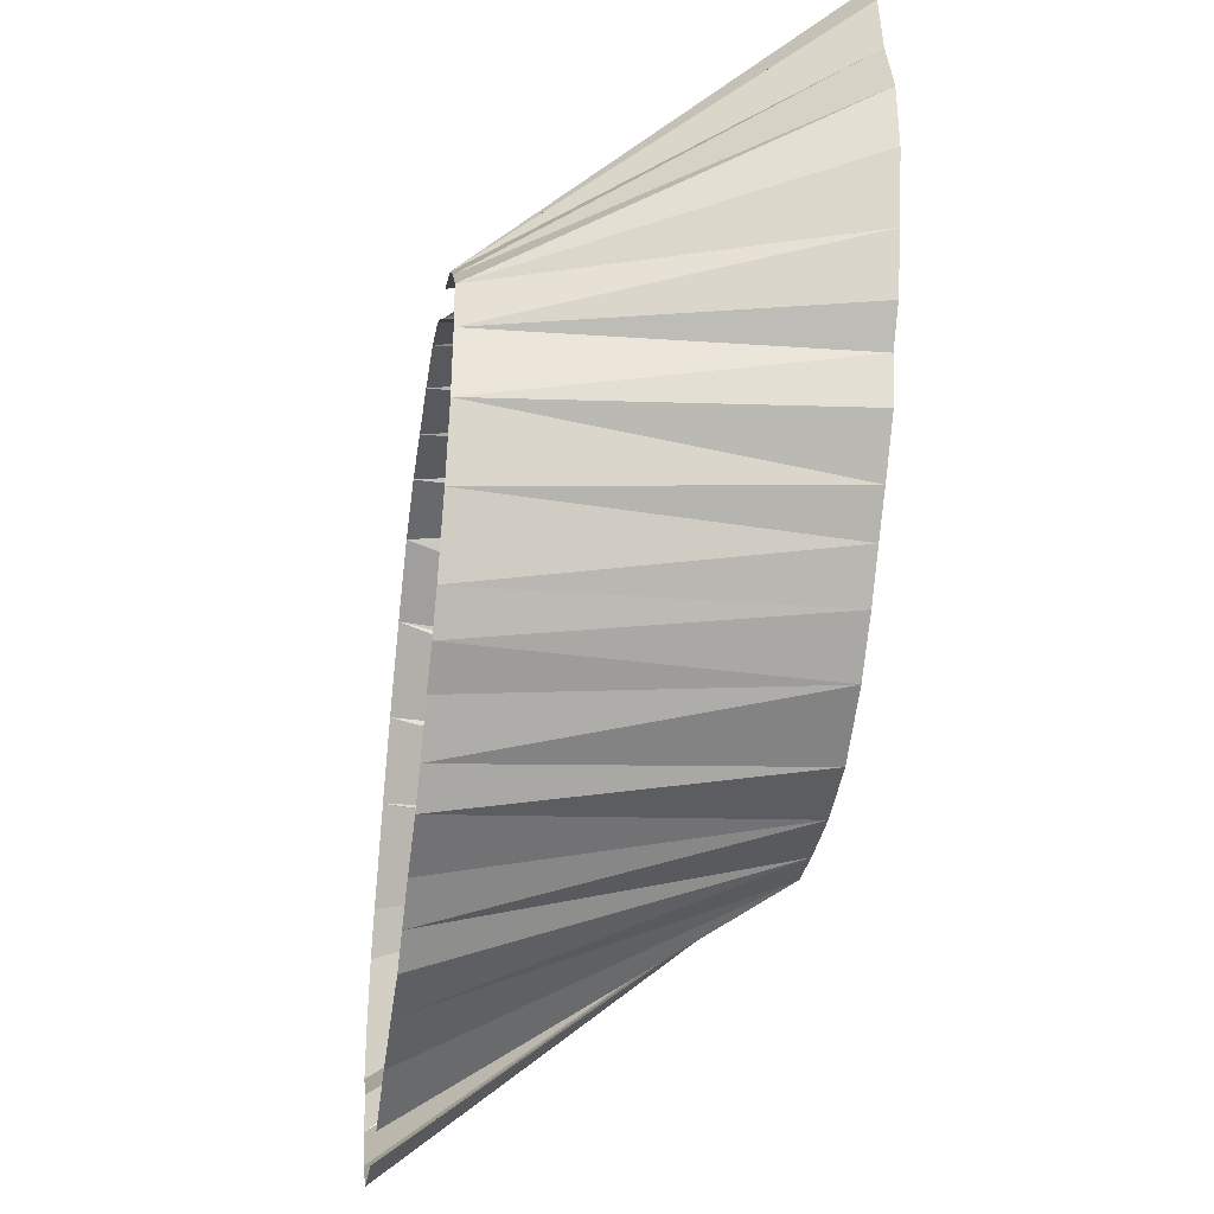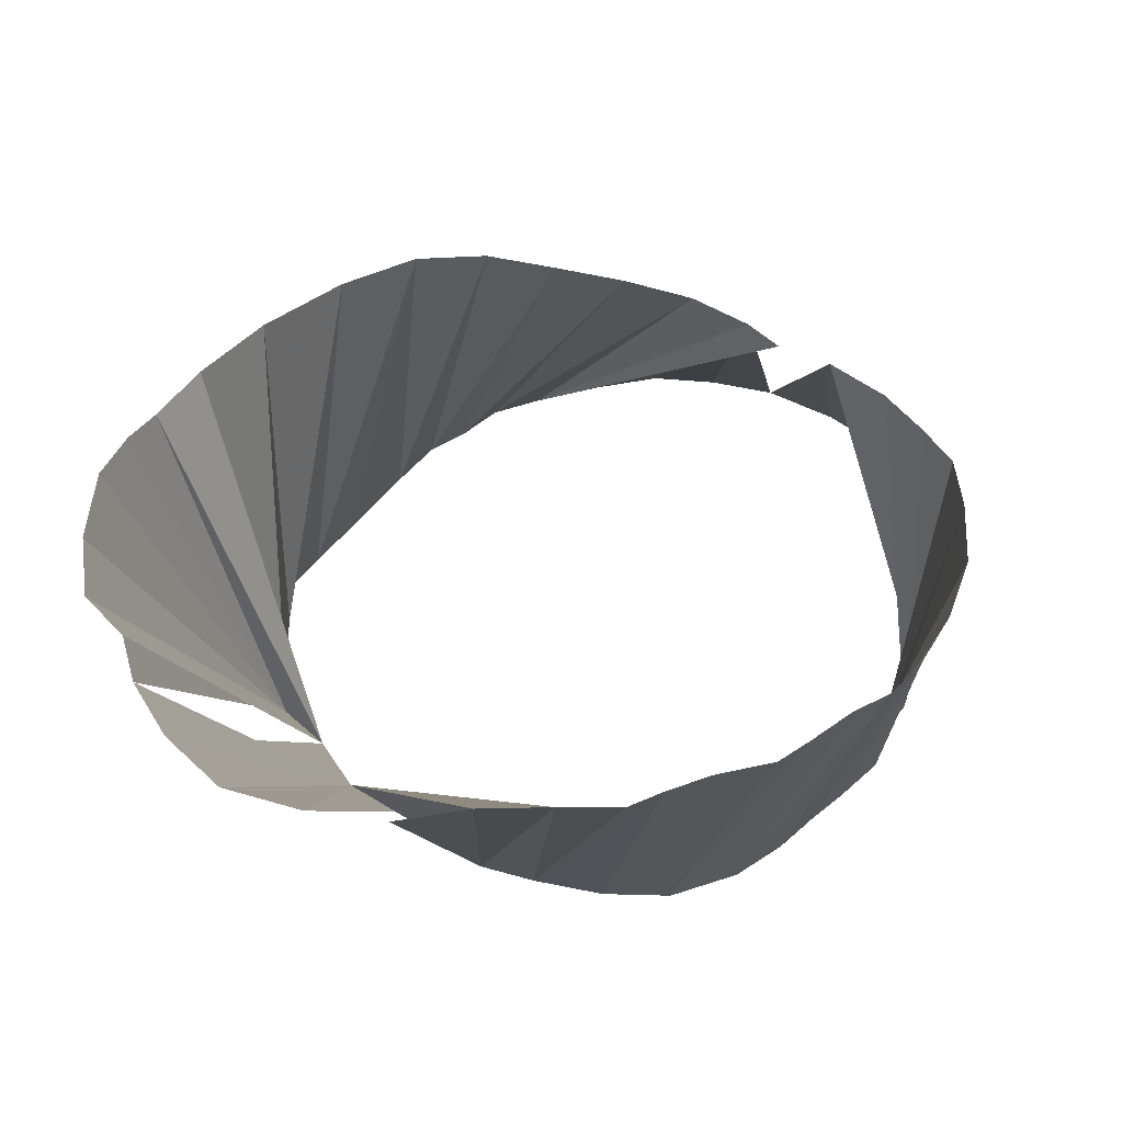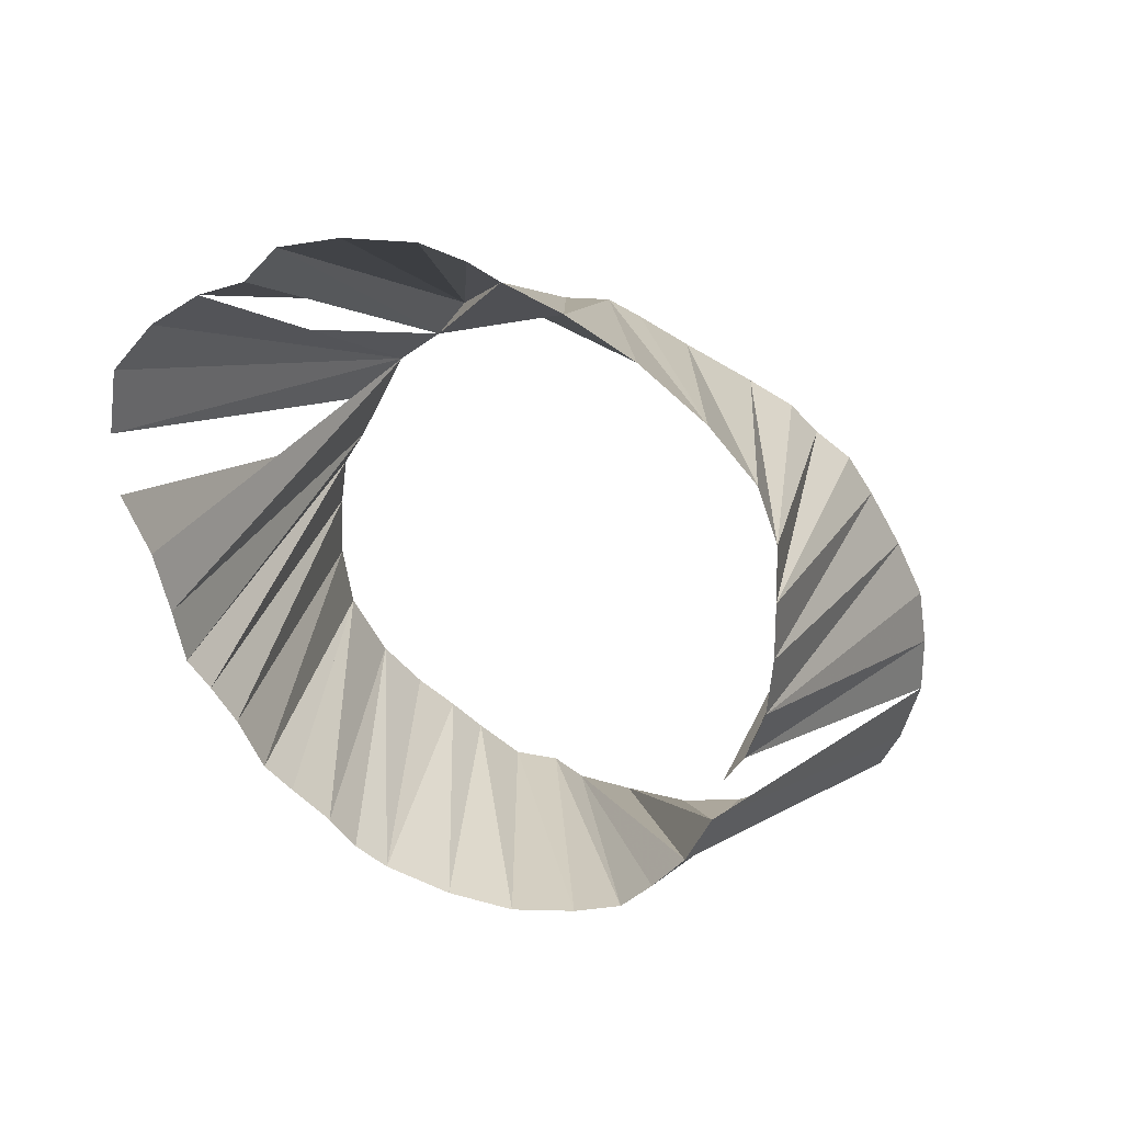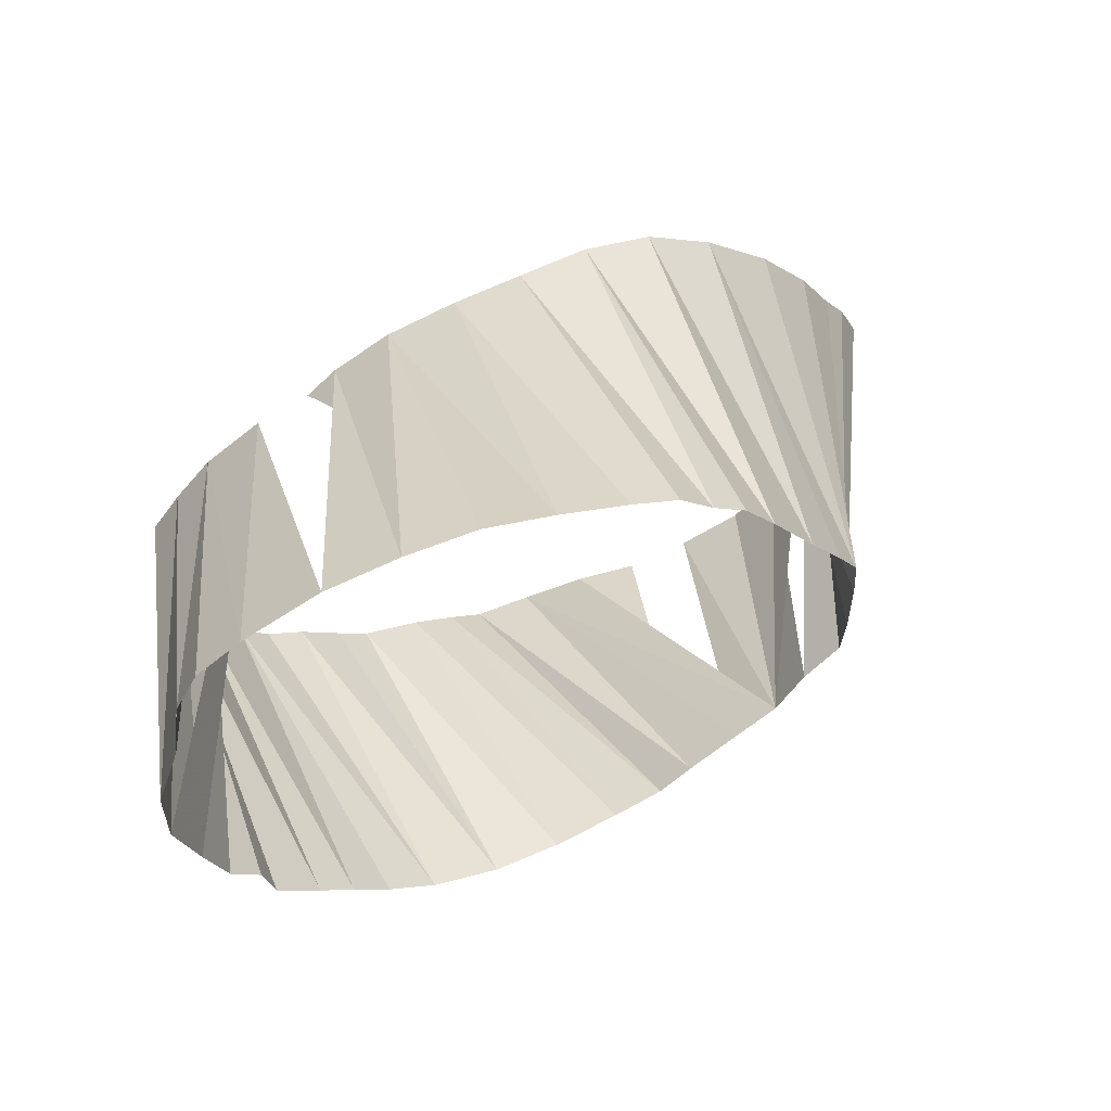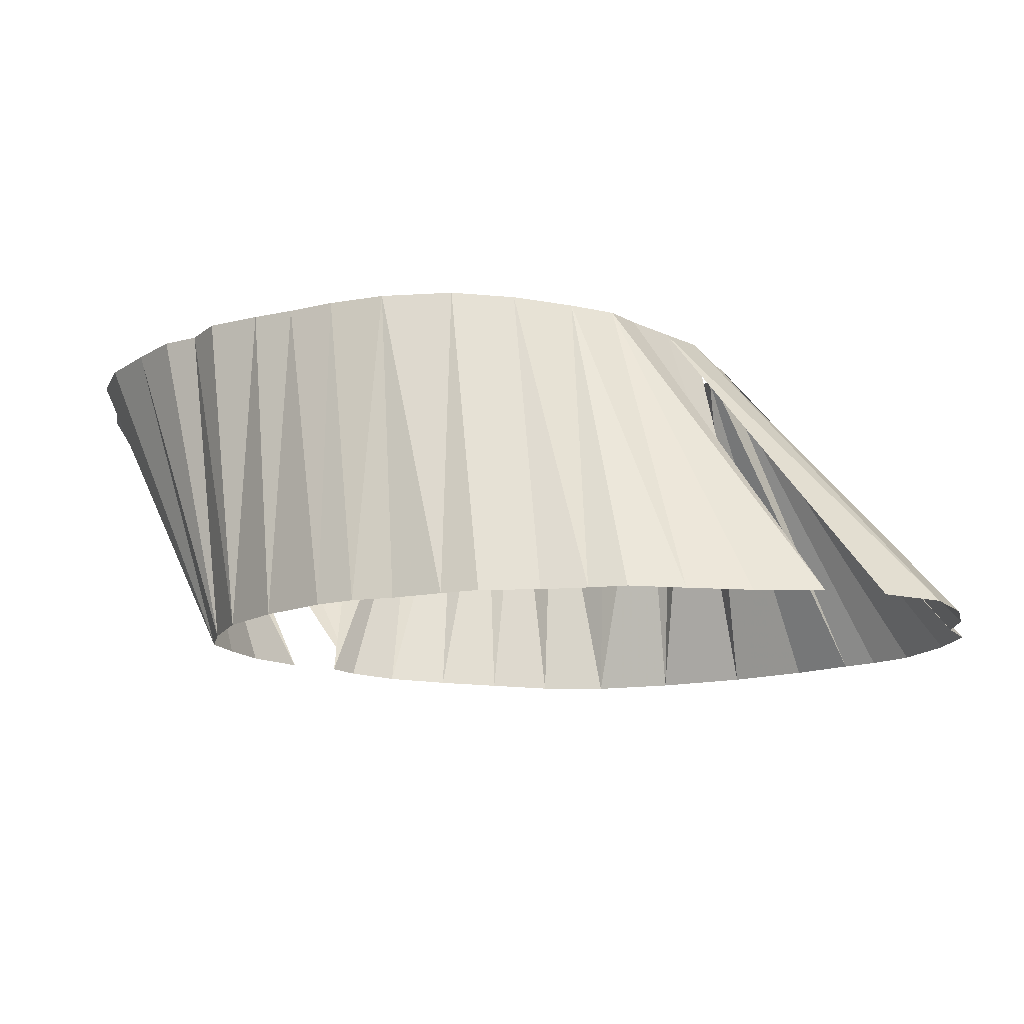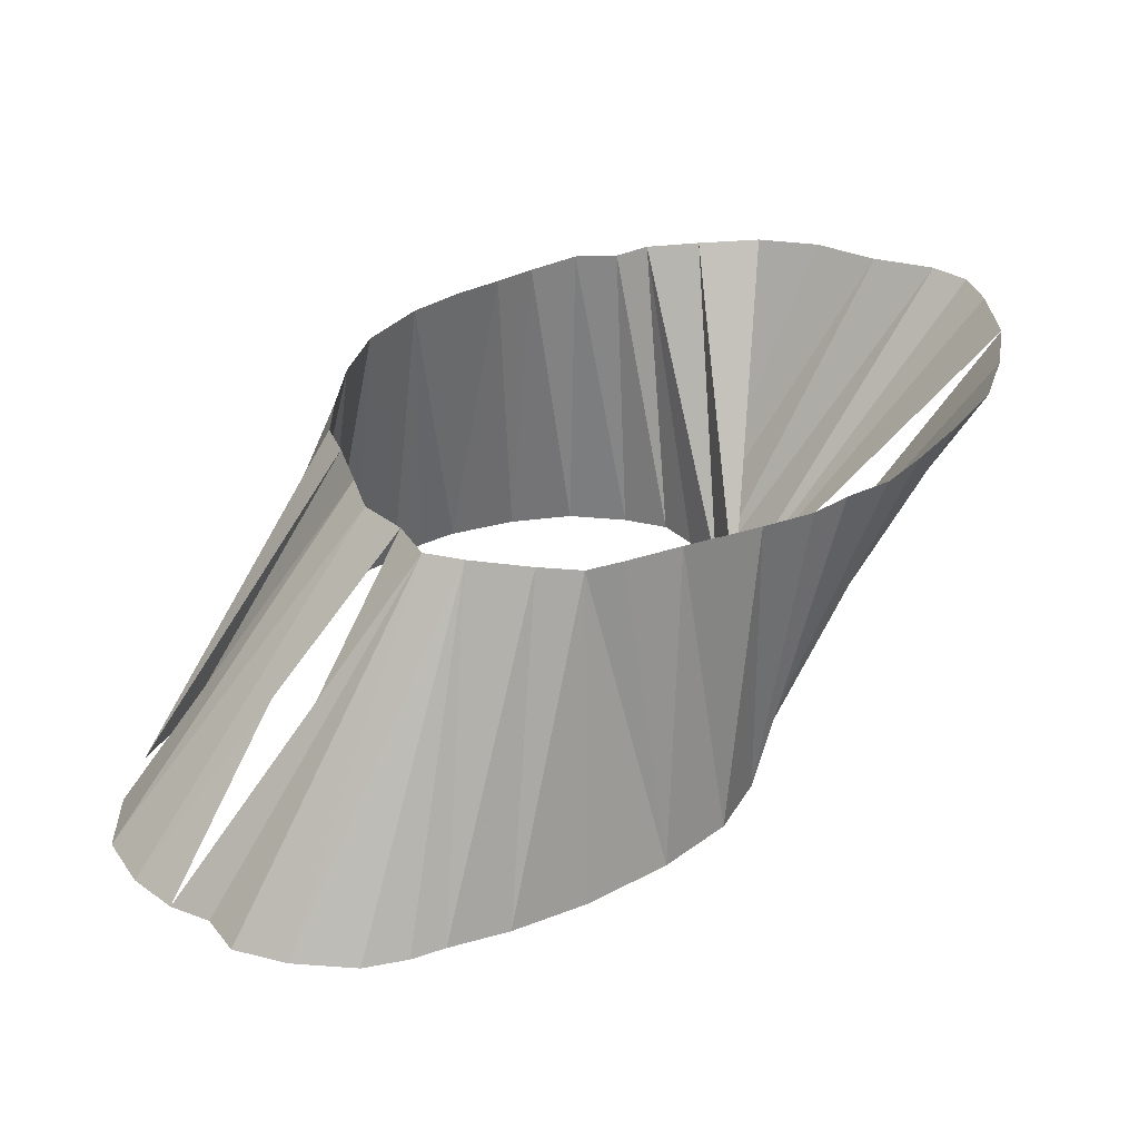
<metadata>
{"format":"obj","ext":"obj","renderer":"f3d","projection":"perspective","resolution":1024,"background":"white","views":[{"elev":-35.4,"azim":-98.1,"up":"+Y"},{"elev":-38.1,"azim":165.1,"up":"+Y"},{"elev":-58.6,"azim":90.9,"up":"+Z"},{"elev":59.7,"azim":-27.2,"up":"+Y"},{"elev":-14.5,"azim":-18.9,"up":"+Z"},{"elev":35.9,"azim":100.0,"up":"+Z"}]}
</metadata>
<code>
v 551.9 503.3 -145.1
v 441.7 501.9 -145.1
v 445.3 491.9 -145.1
v 479.4 473 -95.07
v 441.2 511.9 -145.1
v 446.2 524.4 -145.1
v 442.2 519.4 -145.1
v 450.8 482.2 -145.1
v 433.1 567.5 -95.07
v 496.2 558.8 -95.07
v 459.4 573.8 -95.07
v 471.2 538.5 -145.1
v 451.5 529.6 -145.1
v 455 477.5 -145.1
v 459.4 533.8 -145.1
v 431 513.3 -95.07
v 439 570.7 -95.07
v 425.2 541.9 -95.07
v 546.9 511.8 -145.1
v 466.9 535.3 -145.1
v 460.3 473.8 -145.1
v 466.2 468.3 -145.1
v 470.8 464.4 -145.1
v 479.4 460.9 -145.1
v 430 561.9 -95.07
v 539.4 449.1 -145.1
v 546.2 455 -145.1
v 479.4 541.6 -145.1
v 485.6 457.5 -145.1
v 489.4 542.5 -145.1
v 519.4 447.7 -145.1
v 490.6 454.4 -145.1
v 469.4 572.3 -95.07
v 499.4 453 -145.1
v 499.4 542.5 -145.1
v 501.9 477.8 -95.07
v 509.4 451.1 -145.1
v 509.4 542.3 -145.1
v 496.9 474.7 -95.07
v 519.4 539.2 -145.1
v 529.4 447.5 -145.1
v 428.6 551.9 -95.07
v 501.2 553.1 -95.07
v 529.4 531.9 -145.1
v 425.2 531.9 -95.07
v 539.4 521.9 -145.1
v 552.5 468.3 -145.1
v 428.1 521.9 -95.07
v 550.6 461.9 -145.1
v 557.5 473.1 -145.1
v 557.9 492.2 -145.1
v 436.6 501.9 -95.07
v 452.5 485 -95.07
v 447.3 490.6 -95.07
v 555 498.8 -145.1
v 558.8 481.9 -145.1
v 435 508.8 -95.07
v 442.5 495.4 -95.07
v 449.4 573.8 -95.07
v 459.4 479.2 -95.07
v 469.4 474.2 -95.07
v 489.4 562.8 -95.07
v 479.4 568 -95.07
v 489.4 473.6 -95.07
v 509.4 481.7 -95.07
v 506.2 548.8 -95.07
v 510.9 541.9 -95.07
v 515.8 485 -95.07
v 517.6 531.4 -95.07
v 520.2 491.2 -95.07
v 522.8 523.8 -95.07
v 525.6 495.6 -95.07
v 525.8 518.8 -95.07
v 526.2 501.9 -95.07
v 526.2 511.9 -95.07
f 1 19 70
f 1 19 72
f 1 19 74
f 1 19 75
f 1 55 72
f 1 55 74
f 2 3 58
f 2 5 52
f 2 5 57
f 3 8 54
f 5 7 16
f 5 7 48
f 5 7 57
f 6 7 16
f 6 7 18
f 6 7 45
f 6 7 48
f 6 13 16
f 6 13 42
f 6 13 48
f 8 14 53
f 8 14 60
f 12 20 62
f 12 20 63
f 12 28 11
f 12 28 33
f 12 28 62
f 12 28 63
f 13 15 9
f 13 15 17
f 13 15 25
f 13 15 48
f 14 21 60
f 19 46 73
f 19 46 74
f 19 46 75
f 21 22 60
f 21 22 61
f 22 23 61
f 23 24 4
f 24 29 4
f 24 29 64
f 26 27 68
f 26 41 65
f 26 41 68
f 27 49 68
f 28 30 10
f 28 30 62
f 28 30 63
f 29 32 39
f 29 32 64
f 30 35 10
f 30 35 43
f 30 35 62
f 31 37 36
f 31 37 39
f 32 34 36
f 32 34 39
f 32 34 64
f 34 37 36
f 34 37 39
f 34 37 65
f 34 37 68
f 35 38 43
f 35 38 66
f 38 40 67
f 40 44 69
f 40 44 71
f 44 46 73
f 44 46 75
f 47 49 72
f 47 50 70
f 47 50 72
f 50 56 72
f 51 55 72
f 51 55 74
f 51 56 72
f 51 56 74
f 4 61 23
f 4 64 24
f 4 64 29
f 9 17 13
f 9 17 15
f 9 25 13
f 9 25 15
f 10 43 30
f 10 43 35
f 10 62 28
f 10 62 30
f 10 62 35
f 11 33 12
f 11 33 28
f 11 59 12
f 16 48 5
f 16 48 6
f 16 48 7
f 16 48 13
f 16 57 5
f 16 57 7
f 17 59 15
f 18 42 6
f 18 45 6
f 18 45 7
f 25 42 13
f 33 63 12
f 33 63 28
f 36 39 31
f 36 39 32
f 36 39 34
f 36 39 37
f 36 65 34
f 36 65 37
f 39 64 29
f 39 64 32
f 39 64 34
f 43 66 35
f 43 66 38
f 45 48 6
f 45 48 7
f 45 48 15
f 52 57 2
f 52 57 5
f 52 58 2
f 53 54 8
f 53 60 8
f 53 60 14
f 54 58 3
f 60 61 21
f 60 61 22
f 62 63 12
f 62 63 20
f 62 63 28
f 62 63 30
f 65 68 26
f 65 68 34
f 65 68 37
f 65 68 41
f 66 67 38
f 67 69 40
f 68 70 27
f 69 71 40
f 69 71 44
f 70 72 1
f 70 72 19
f 70 72 47
f 70 72 50
f 71 73 44
f 72 74 1
f 72 74 19
f 72 74 51
f 72 74 55
f 72 74 56
f 73 75 19
f 73 75 44
f 73 75 46
f 74 75 1
f 74 75 19
f 74 75 46

</code>
